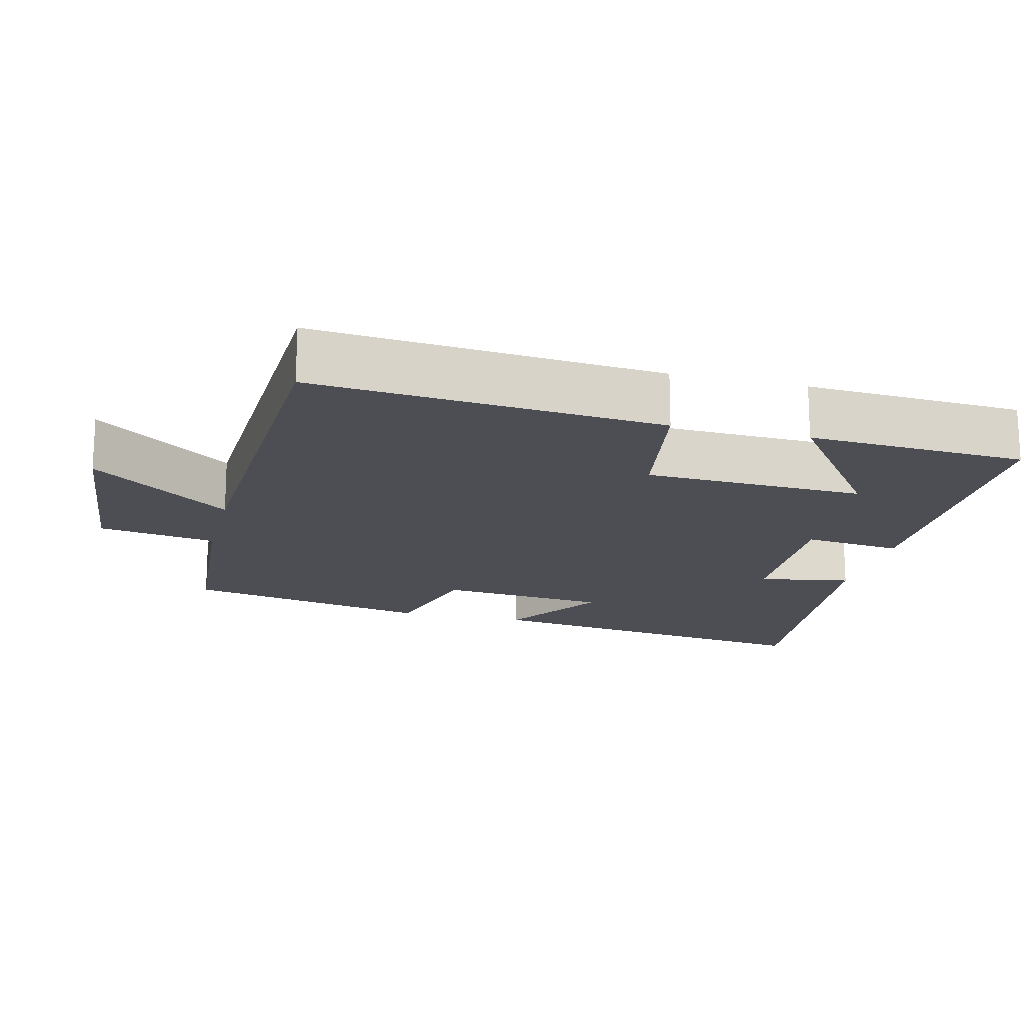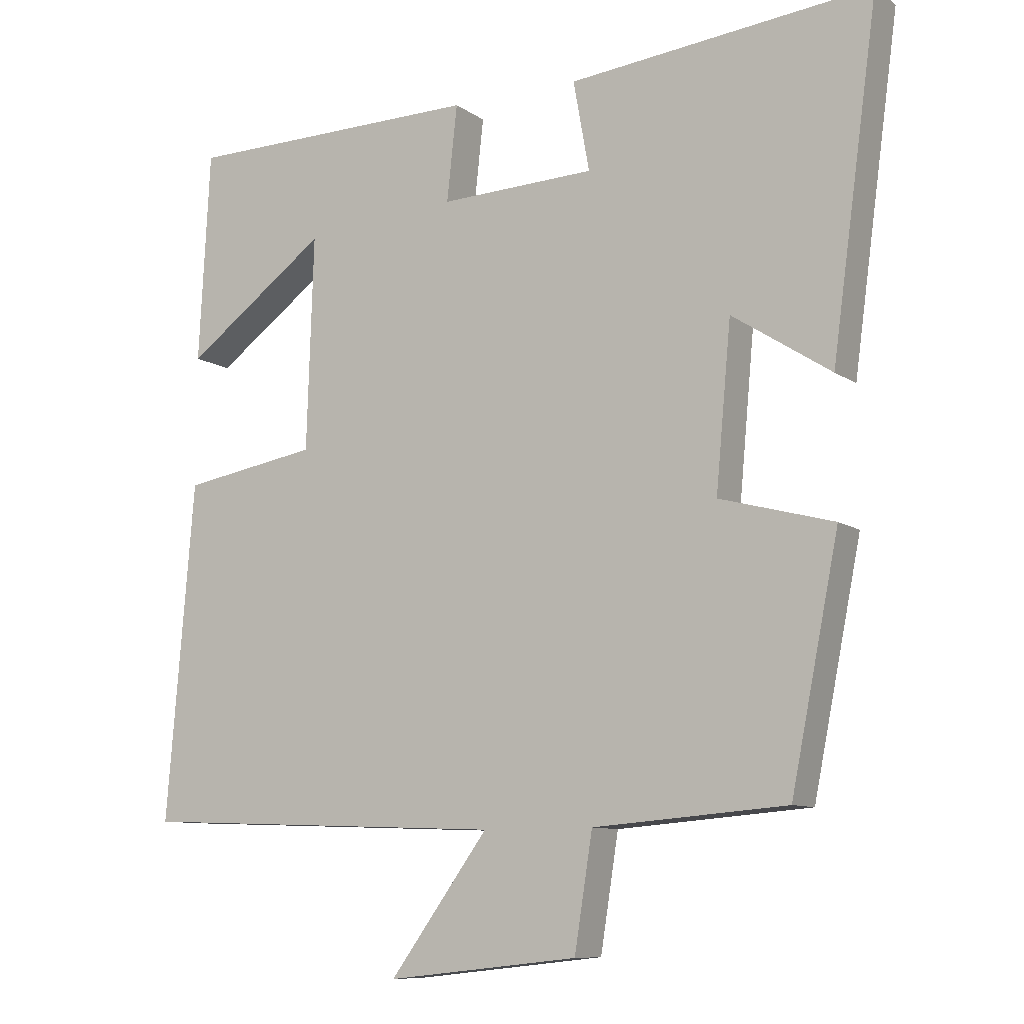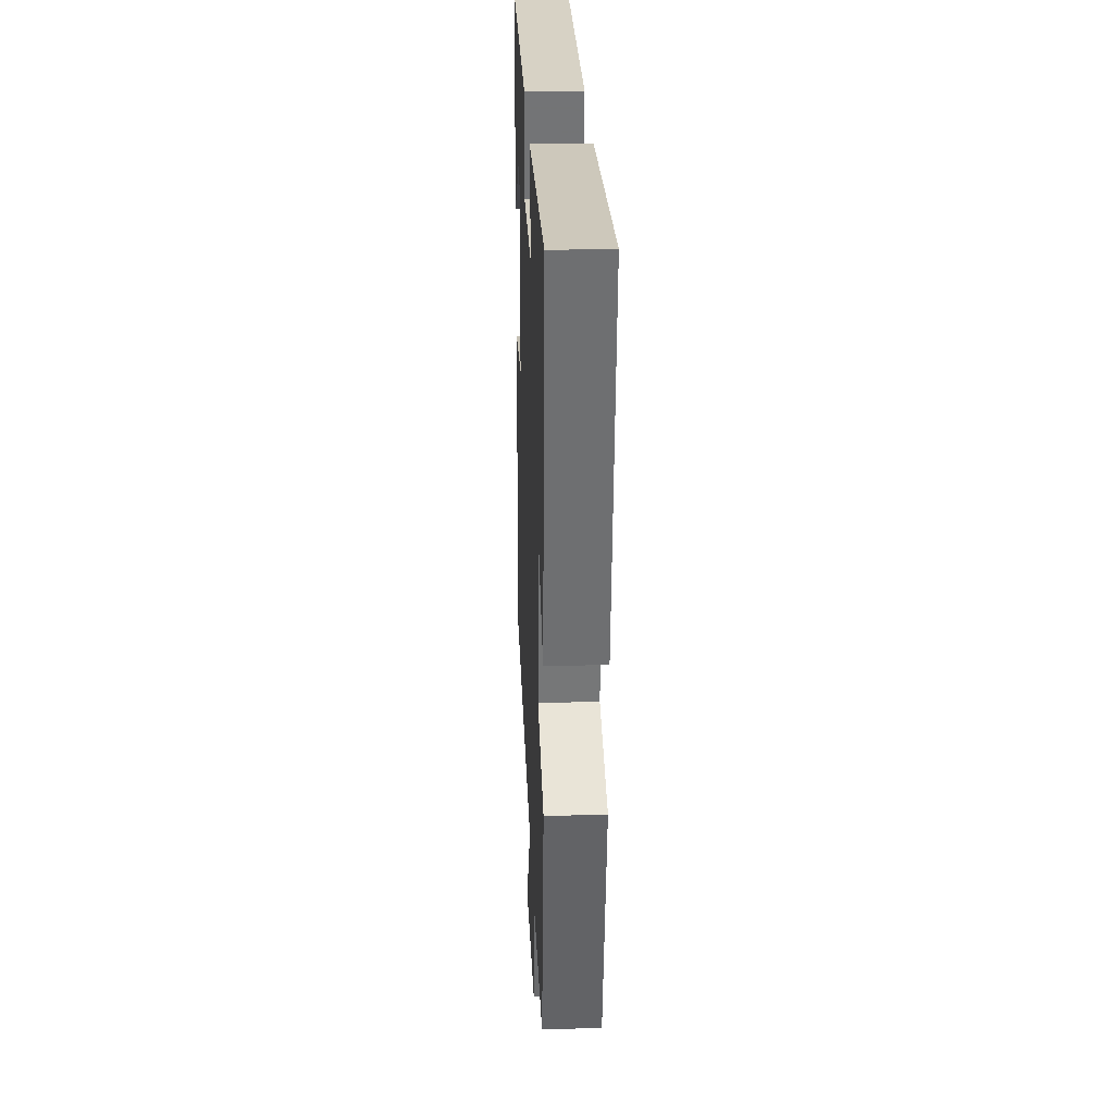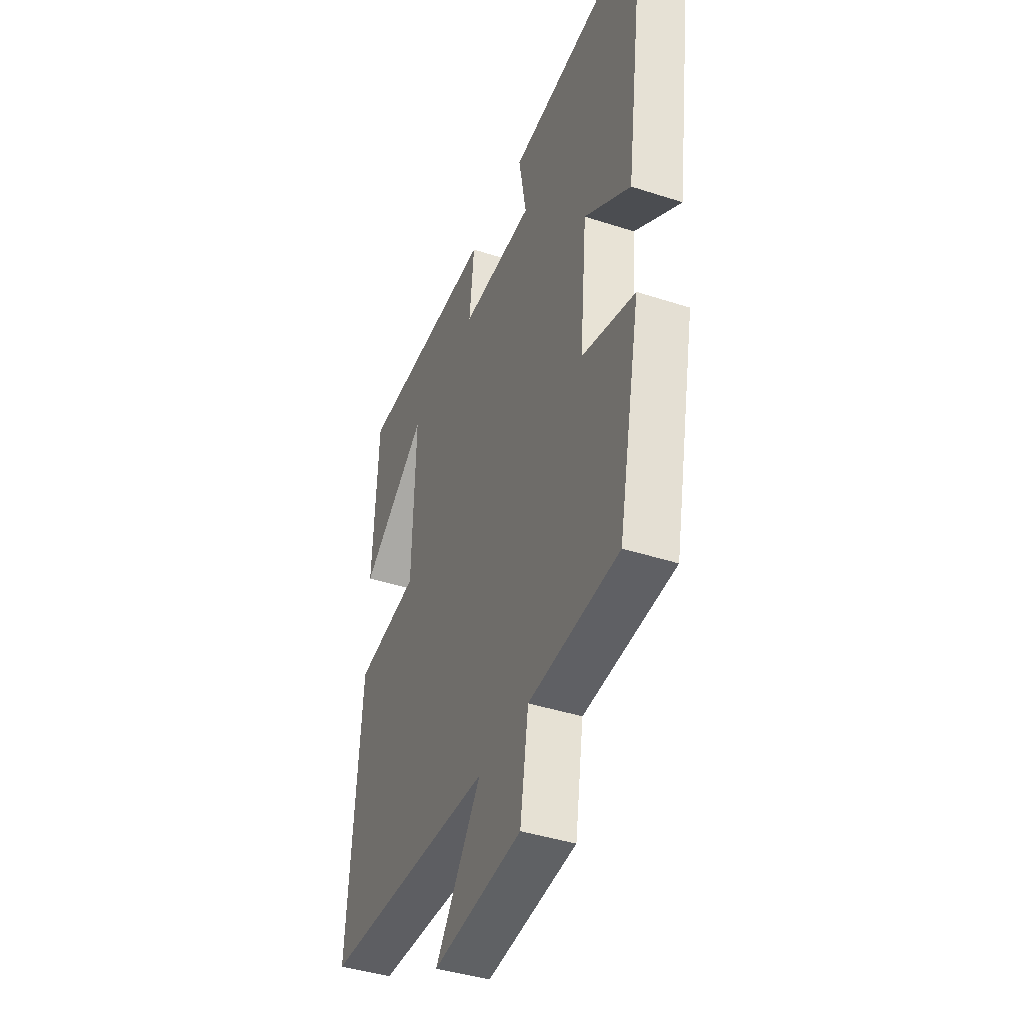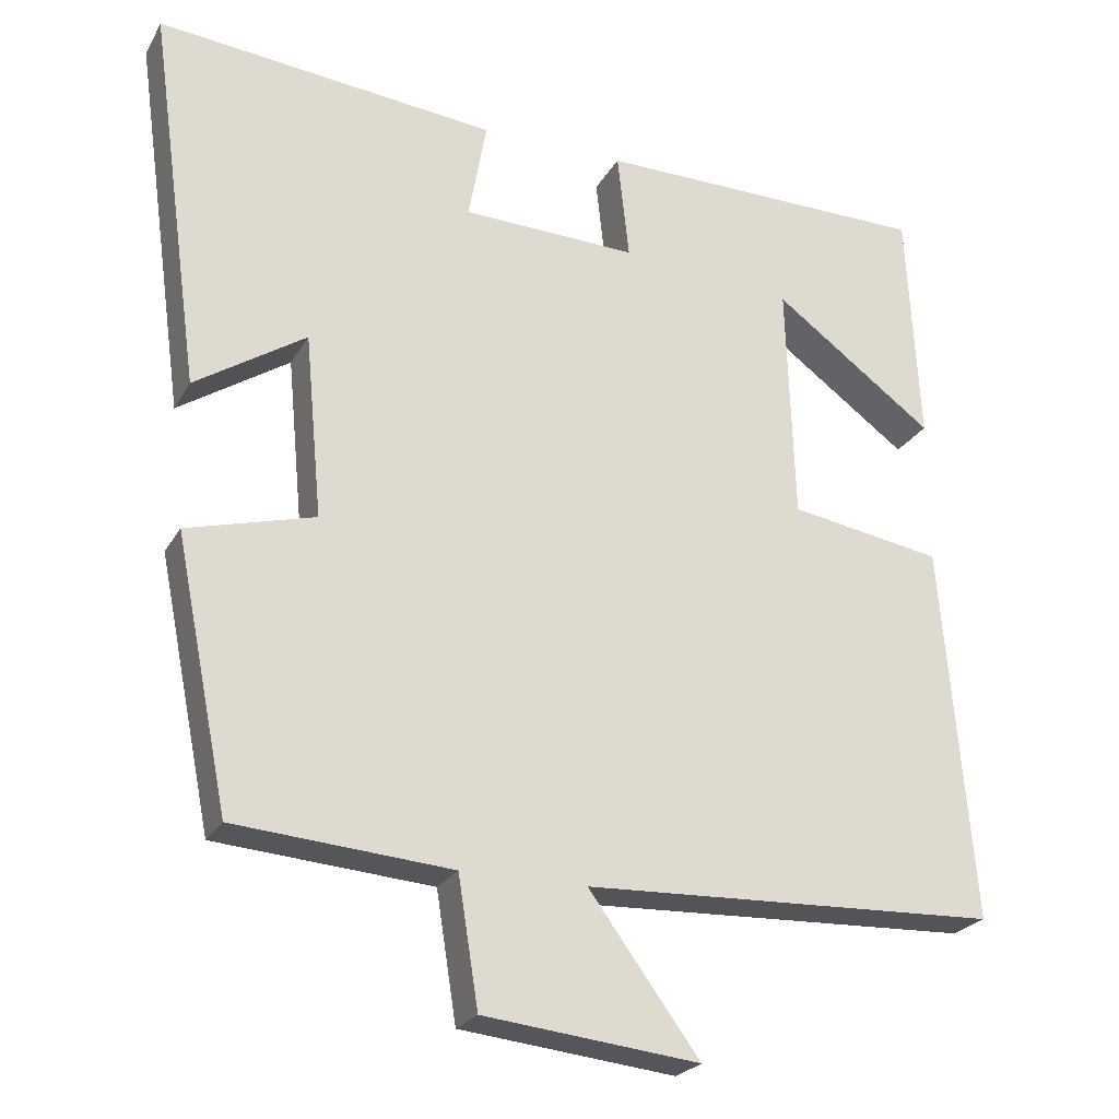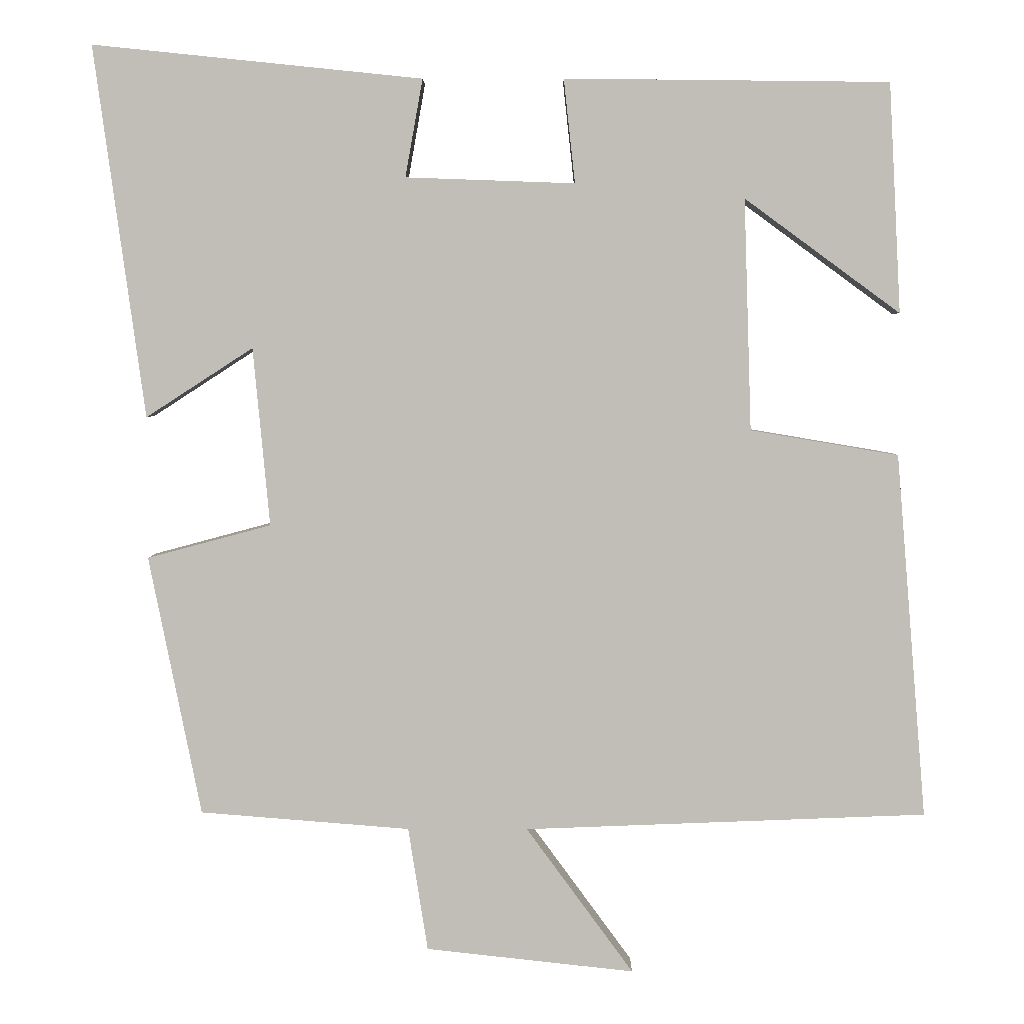
<metadata>
{"format":"obj","ext":"obj","renderer":"f3d","projection":"perspective","resolution":1024,"background":"white","views":[{"elev":-17.3,"azim":-104.0,"up":"+Y"},{"elev":-9.6,"azim":30.7,"up":"+Z"},{"elev":27.9,"azim":87.6,"up":"+Z"},{"elev":-41.1,"azim":68.3,"up":"+Z"},{"elev":-24.0,"azim":157.1,"up":"+Z"},{"elev":4.0,"azim":-179.4,"up":"+Z"}]}
</metadata>
<code>
v -0.484 0.07 0.495
v -0.055 0.07 0.5
v -0.07 0.07 0.363
v 0.154 0.07 0.371
v 0.131 0.07 0.5
v 0.567 0.07 0.545
v 0.5 0.07 0.054
v 0.358 0.07 0.146
v 0.336 0.07 -0.09
v 0.5 0.07 -0.134
v 0.431 0.07 -0.478
v 0.153 0.07 -0.5
v 0.127 0.07 -0.664
v -0.149 0.07 -0.694
v -0.007 0.07 -0.5
v -0.54 0.07 -0.479
v -0.5 0.07 0.004
v -0.304 0.07 0.037
v -0.294 0.07 0.343
v -0.5 0.07 0.192
v -0.484 0 0.495
v -0.055 0 0.5
v -0.07 0 0.363
v 0.154 0 0.371
v 0.131 0 0.5
v 0.567 0 0.545
v 0.5 0 0.054
v 0.358 0 0.146
v 0.336 0 -0.09
v 0.5 0 -0.134
v 0.431 0 -0.478
v 0.153 0 -0.5
v 0.127 0 -0.664
v -0.149 0 -0.694
v -0.007 0 -0.5
v -0.54 0 -0.479
v -0.5 0 0.004
v -0.304 0 0.037
v -0.294 0 0.343
v -0.5 0 0.192
f 19 20 1
f 15 16 17 18
f 15 18 19
f 12 13 14 15
f 11 12 15
f 10 11 15
f 9 10 15
f 8 9 15 19
f 6 7 8
f 5 6 8
f 4 5 8
f 3 4 8 19
f 1 2 3 19
f 21 40 39
f 38 37 36 35
f 39 38 35
f 35 34 33 32
f 35 32 31
f 35 31 30
f 35 30 29
f 39 35 29 28
f 28 27 26
f 28 26 25
f 28 25 24
f 39 28 24 23
f 39 23 22 21
f 1 21 22 2
f 2 22 23 3
f 3 23 24 4
f 4 24 25 5
f 5 25 26 6
f 6 26 27 7
f 7 27 28 8
f 8 28 29 9
f 9 29 30 10
f 10 30 31 11
f 11 31 32 12
f 12 32 33 13
f 13 33 34 14
f 14 34 35 15
f 15 35 36 16
f 16 36 37 17
f 17 37 38 18
f 18 38 39 19
f 19 39 40 20
f 20 40 21 1

</code>
